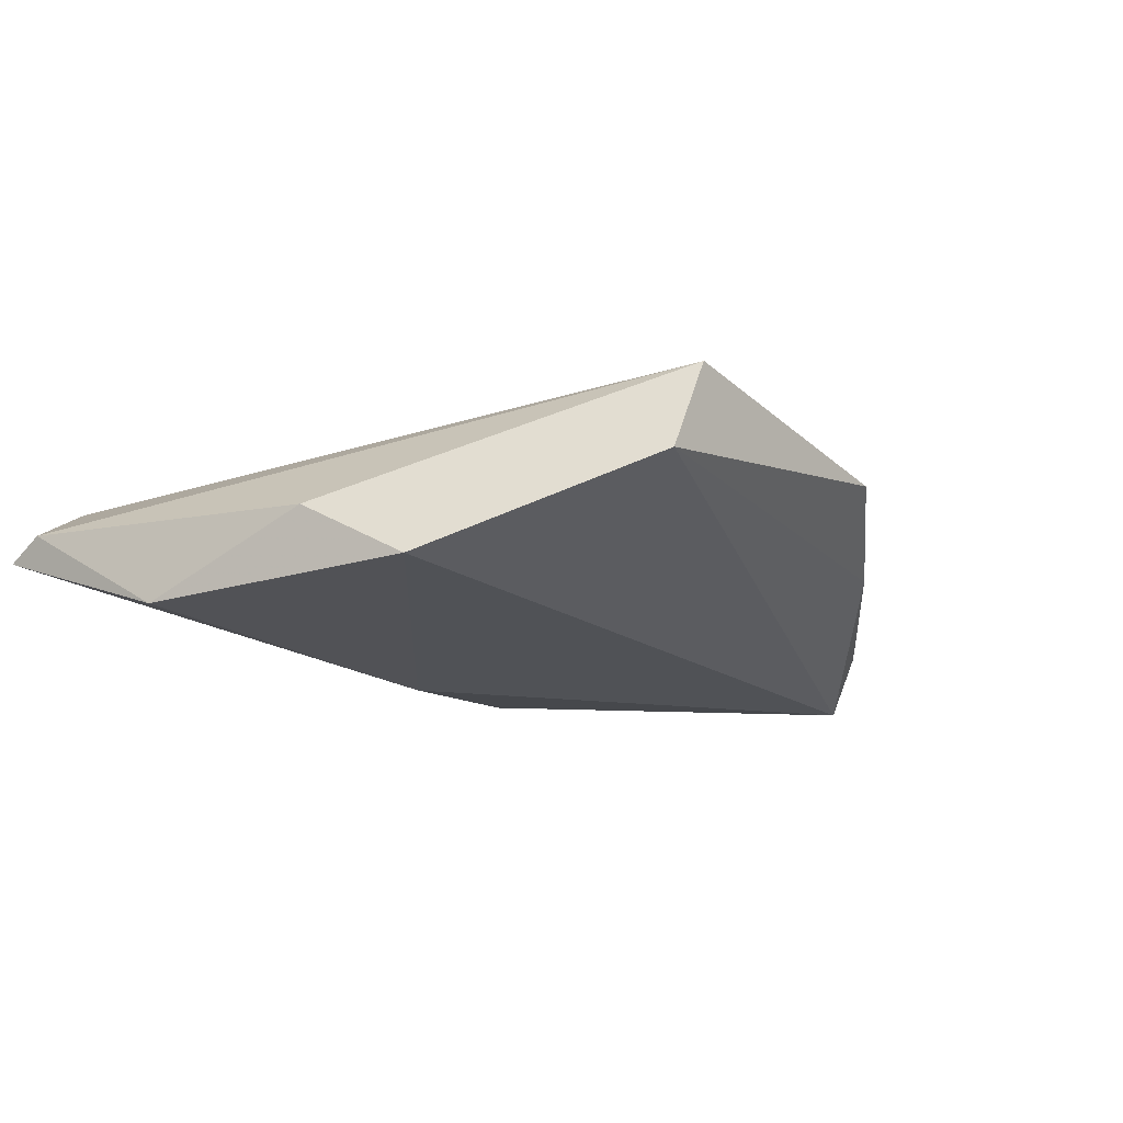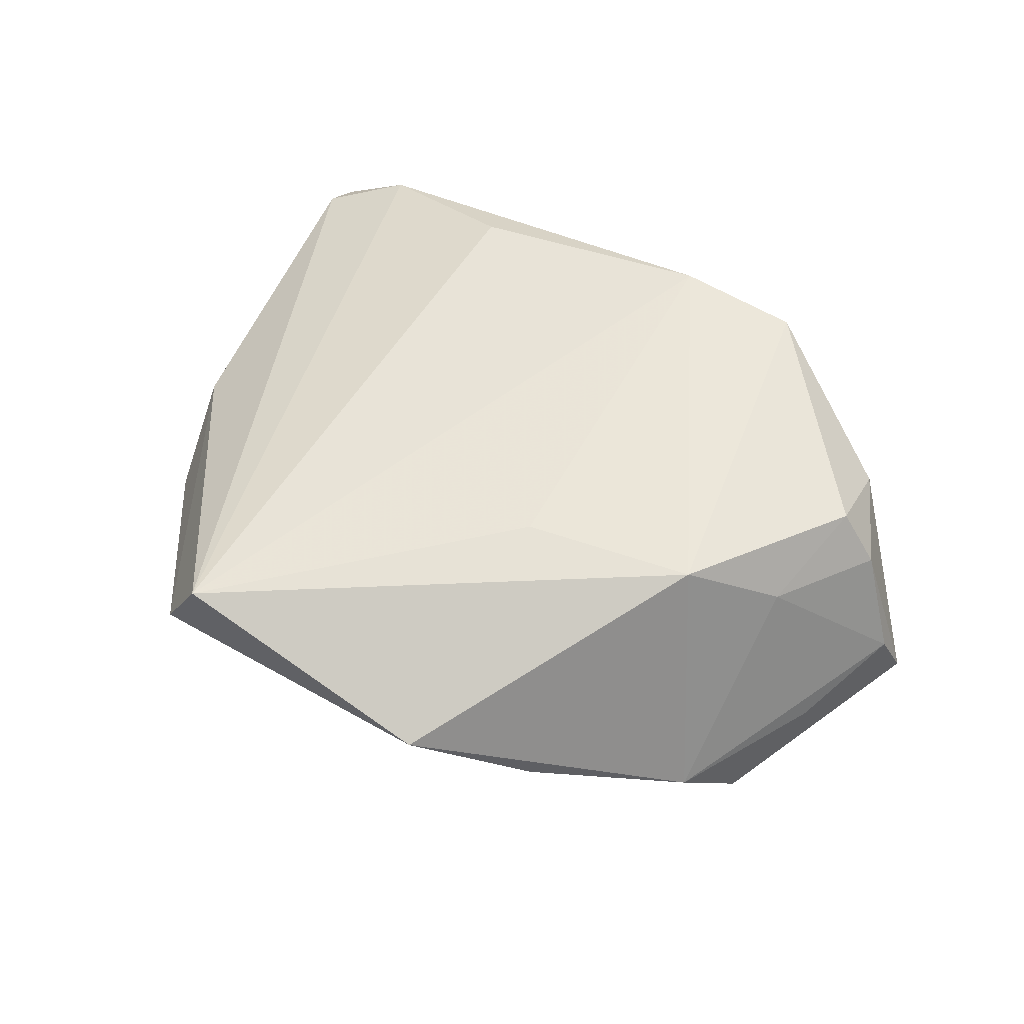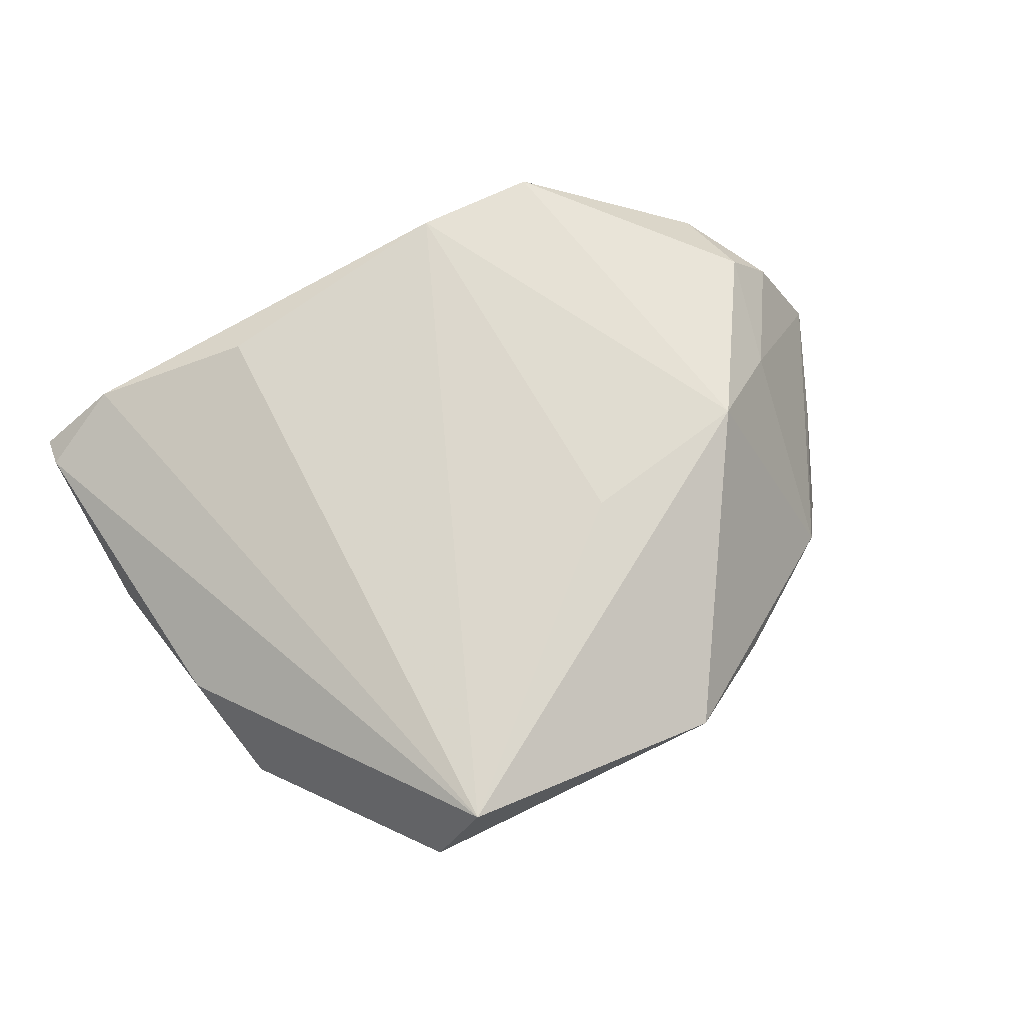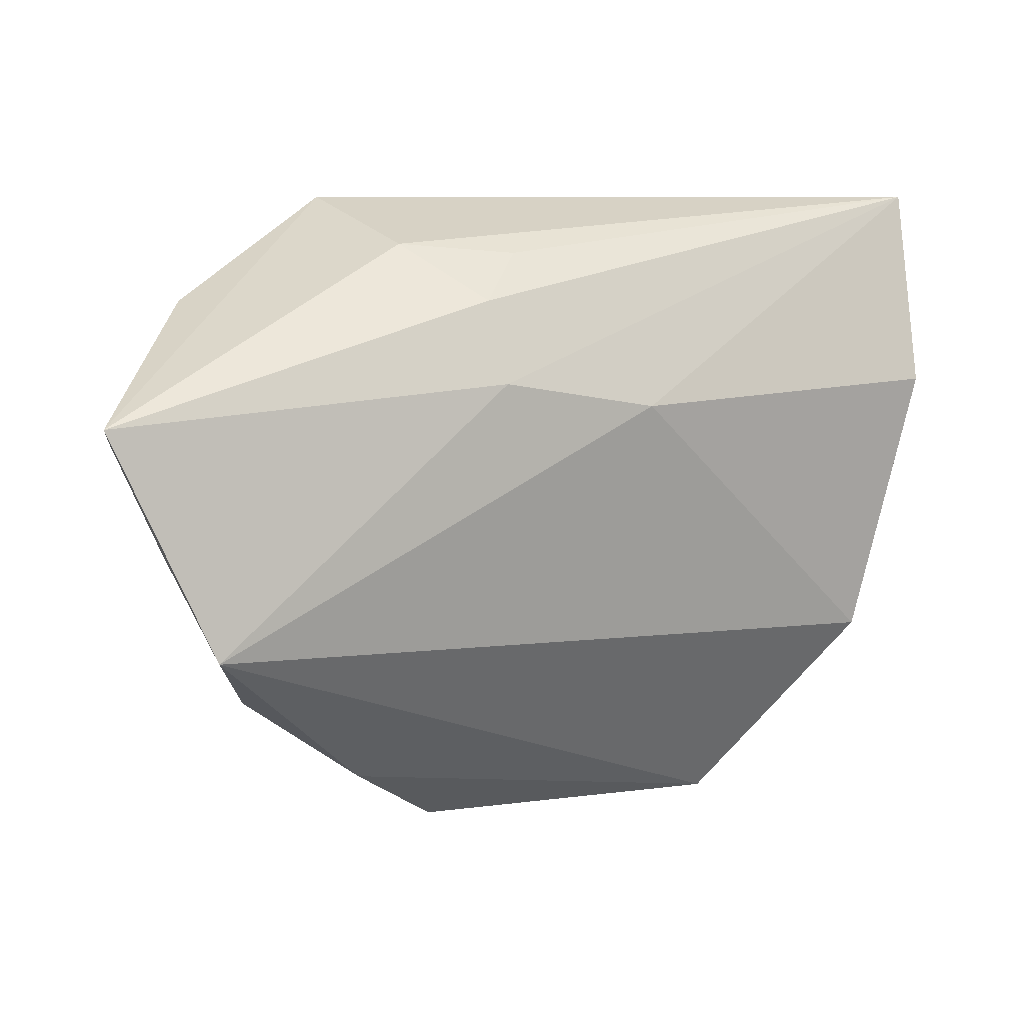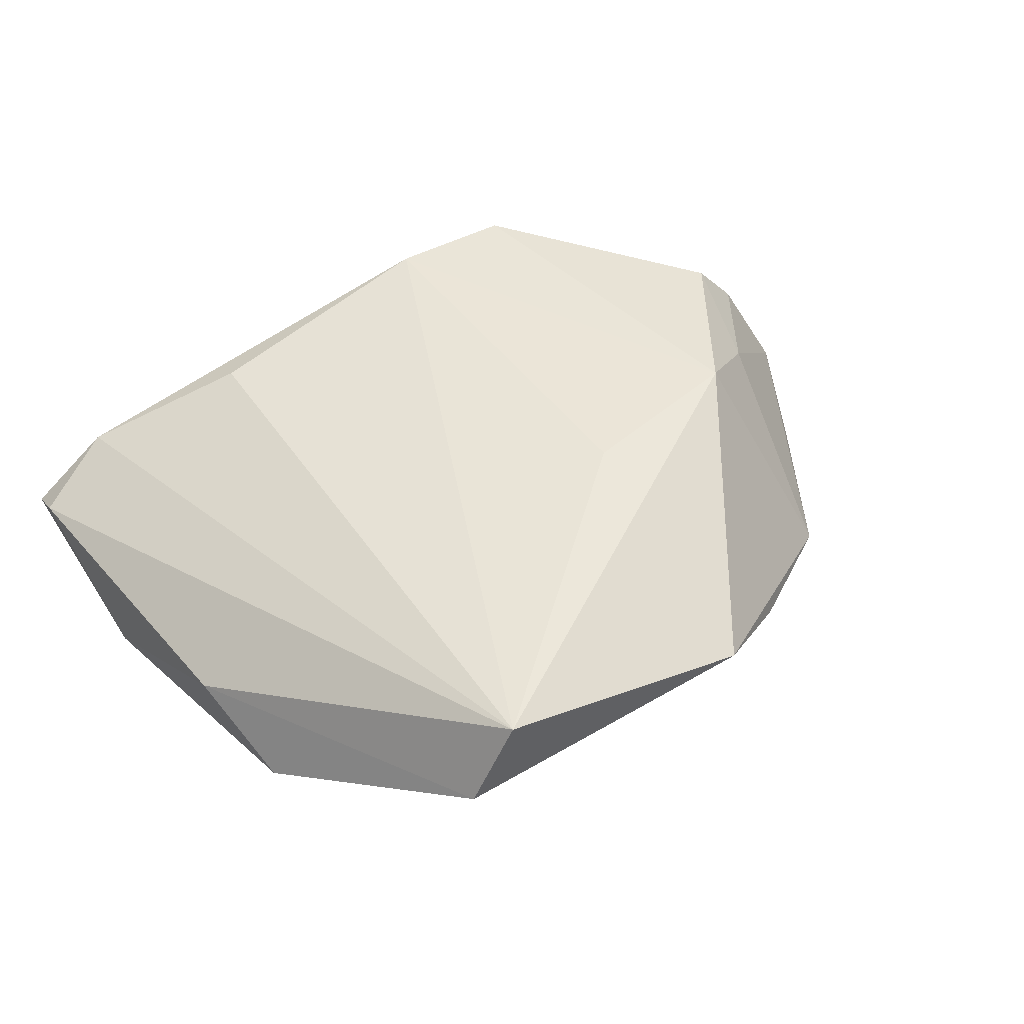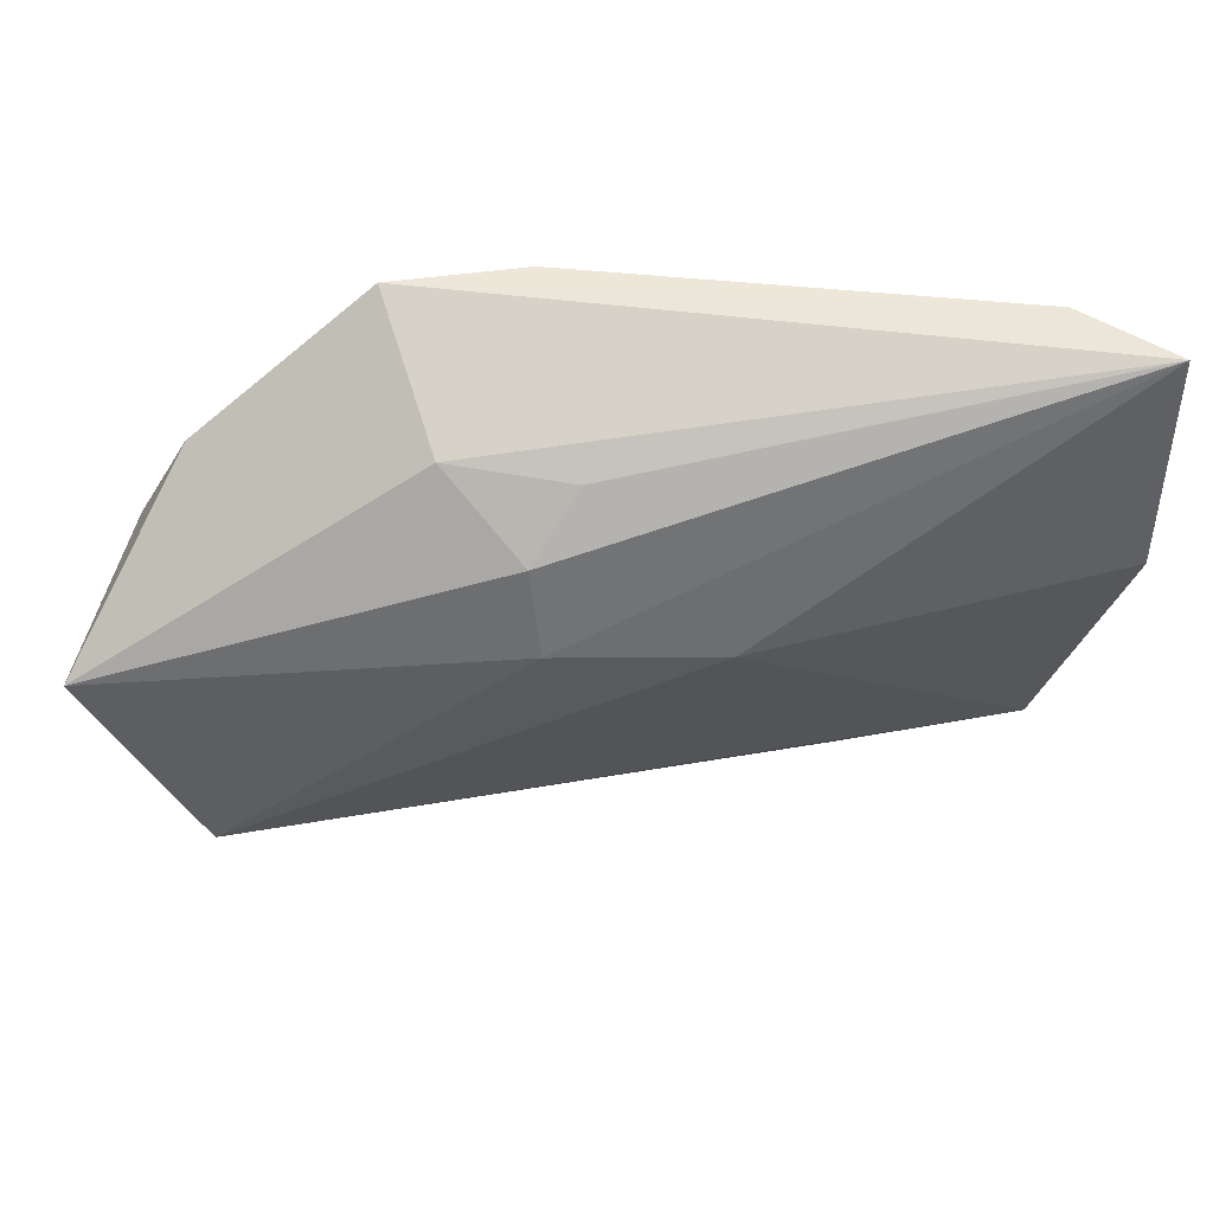
<metadata>
{"format":"obj","ext":"obj","renderer":"f3d","projection":"perspective","resolution":1024,"background":"white","views":[{"elev":-11.3,"azim":-50.4,"up":"+Z"},{"elev":57.6,"azim":32.1,"up":"+Z"},{"elev":69.5,"azim":-25.4,"up":"+Z"},{"elev":8.2,"azim":155.2,"up":"+Y"},{"elev":49.1,"azim":-30.9,"up":"+Z"},{"elev":57.4,"azim":173.7,"up":"+Y"}]}
</metadata>
<code>
v 0.043 -0.001687 0.009568
v 0.05217 -0.005267 -0.01065
v 0.01872 0.03193 -0.004181
v -0.03005 -0.04638 0.002869
v 0.006621 0.03742 0.01562
v -0.05772 0.03291 -0.001234
v -0.02616 0.03294 0.01107
v 0.01103 -0.04638 0.005747
v 0.004276 0.03072 -0.007729
v 0.04464 0.02472 0.006773
v 0.02296 0.03791 0.01483
v 0.04262 -0.02426 -0.01073
v 0.01045 0.02494 -0.0136
v -0.05755 0.03796 -0.004234
v -0.0481 -0.02184 -0.008971
v 0.0511 0.01226 0.007015
v -0.01079 0.01116 -0.01774
v 0.02478 -0.03736 -0.003575
v 0.01015 -0.01416 0.017
v 0.04764 -0.01752 -0.0178
v 0.03252 -0.009494 0.01742
v 0.05737 0.008479 -0.005992
v 0.009684 0.01472 -0.0178
v 0.04575 0.01286 0.01349
v -0.04696 0.03781 0.003929
v 0.05971 0.01076 -0.01331
v -0.05153 -0.008318 -0.001973
v -0.05594 0.01276 -0.01189
v -0.02411 -0.04638 0.01431
f 29 5 7
f 4 15 20
f 28 15 27
f 27 4 29
f 15 4 27
f 19 5 29
f 29 21 19
f 19 21 5
f 1 21 12
f 16 24 1
f 1 24 21
f 16 1 22
f 22 1 12
f 10 24 16
f 20 12 18
f 18 4 20
f 5 21 11
f 21 24 11
f 24 10 11
f 3 14 11
f 17 23 20
f 17 15 28
f 20 15 17
f 28 14 17
f 17 14 23
f 28 27 6
f 6 14 28
f 6 27 29
f 9 14 3
f 25 7 5
f 5 11 25
f 25 11 14
f 14 6 25
f 29 7 25
f 25 6 29
f 2 12 20
f 2 22 12
f 13 9 3
f 23 14 13
f 14 9 13
f 16 22 26
f 26 10 16
f 26 13 3
f 3 11 26
f 26 11 10
f 23 13 26
f 26 2 20
f 22 2 26
f 20 23 26
f 29 4 8
f 4 18 8
f 8 21 29
f 12 21 8
f 8 18 12

</code>
